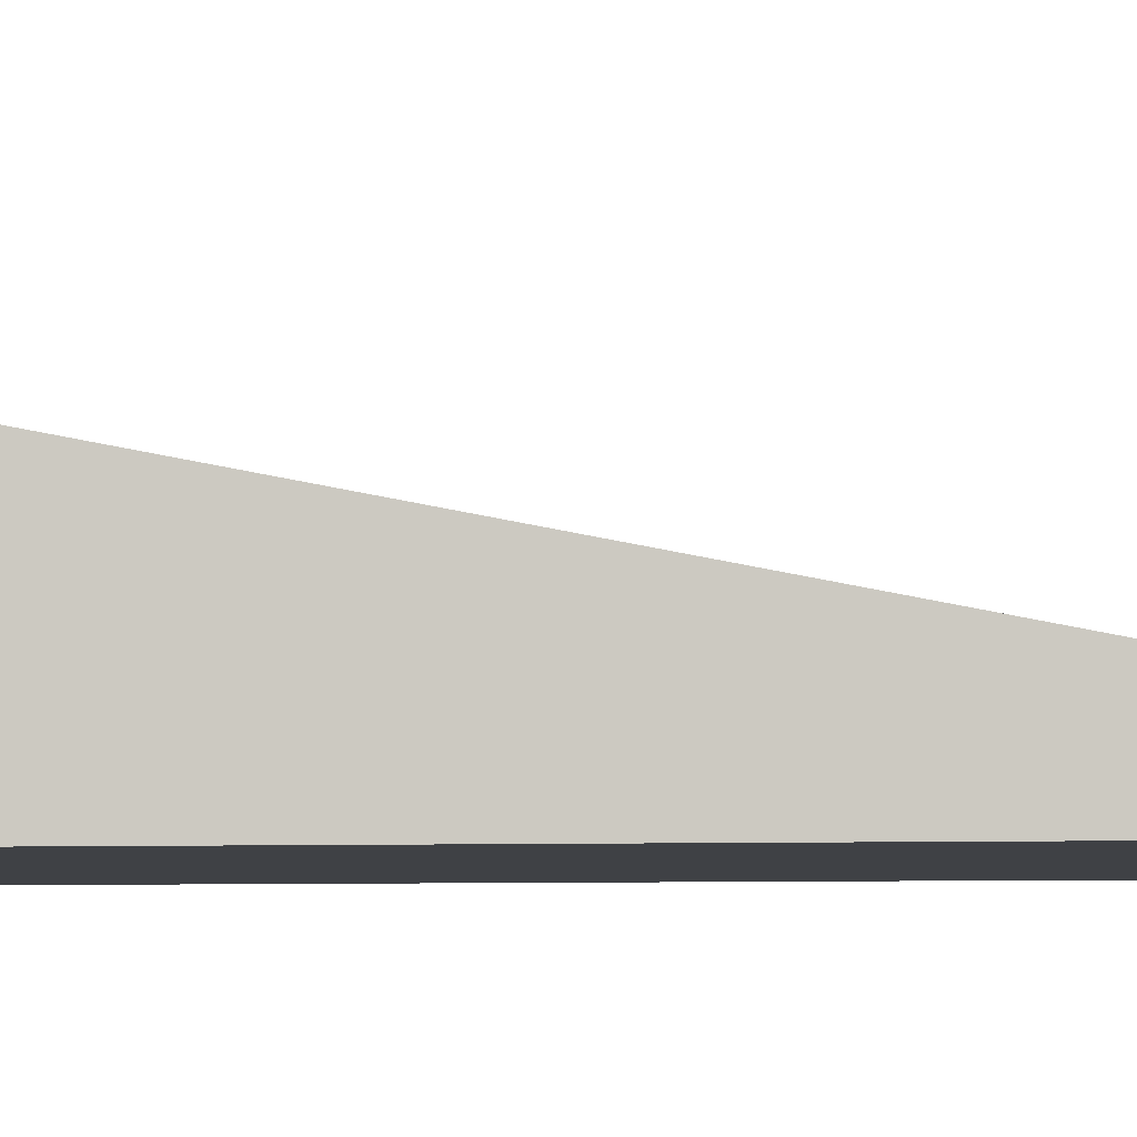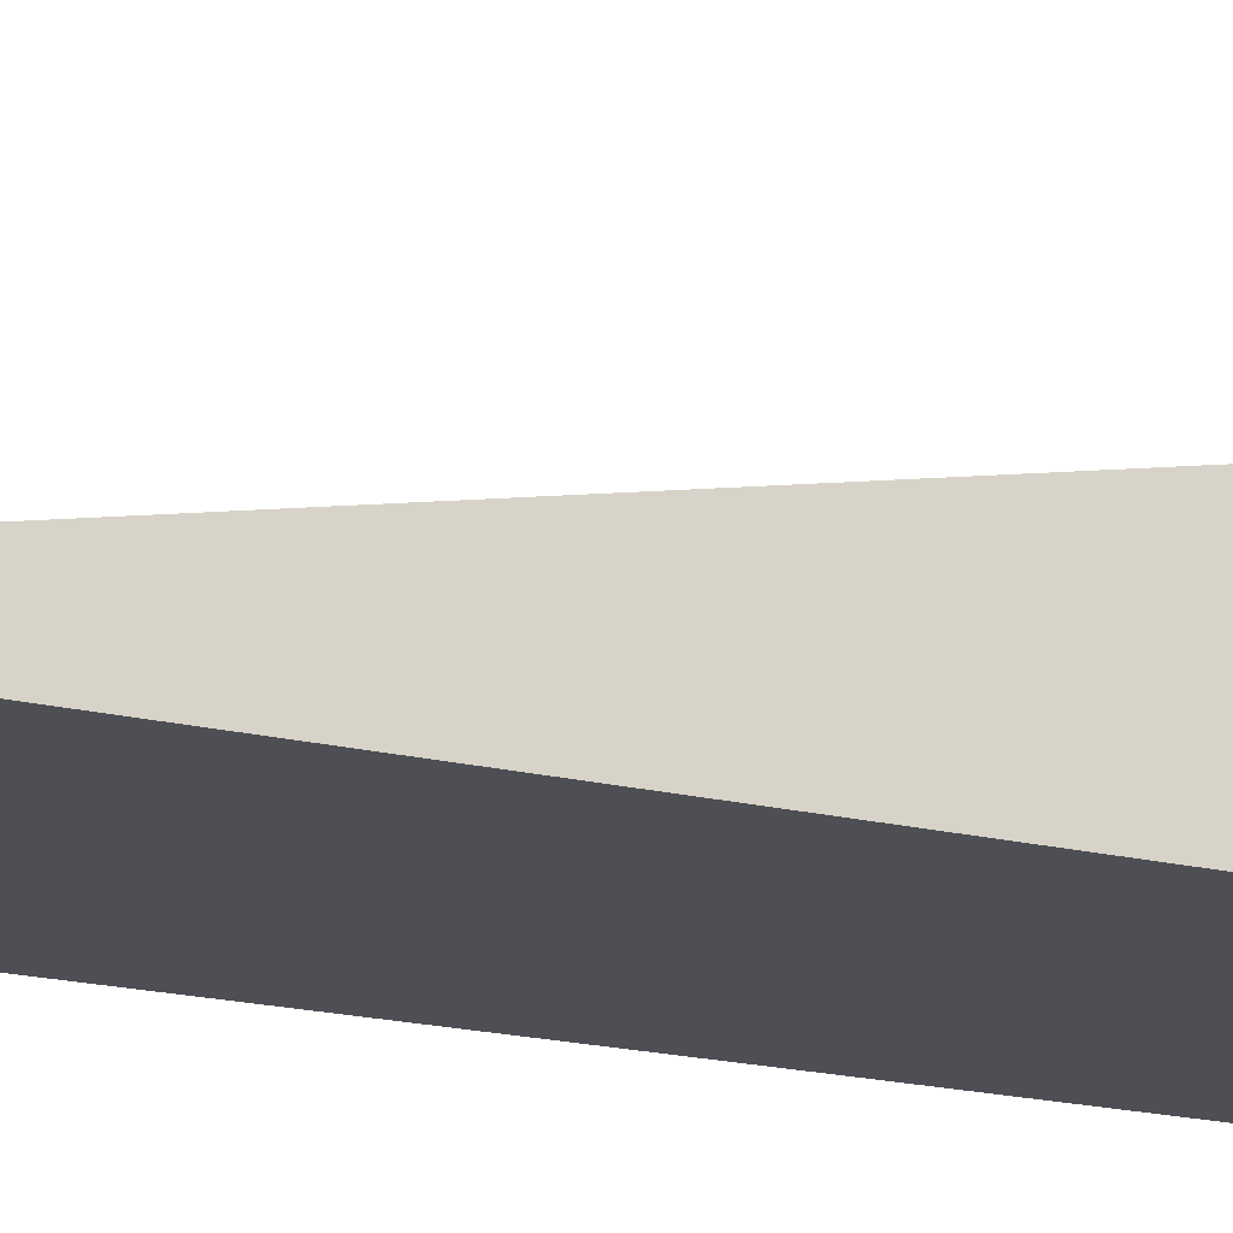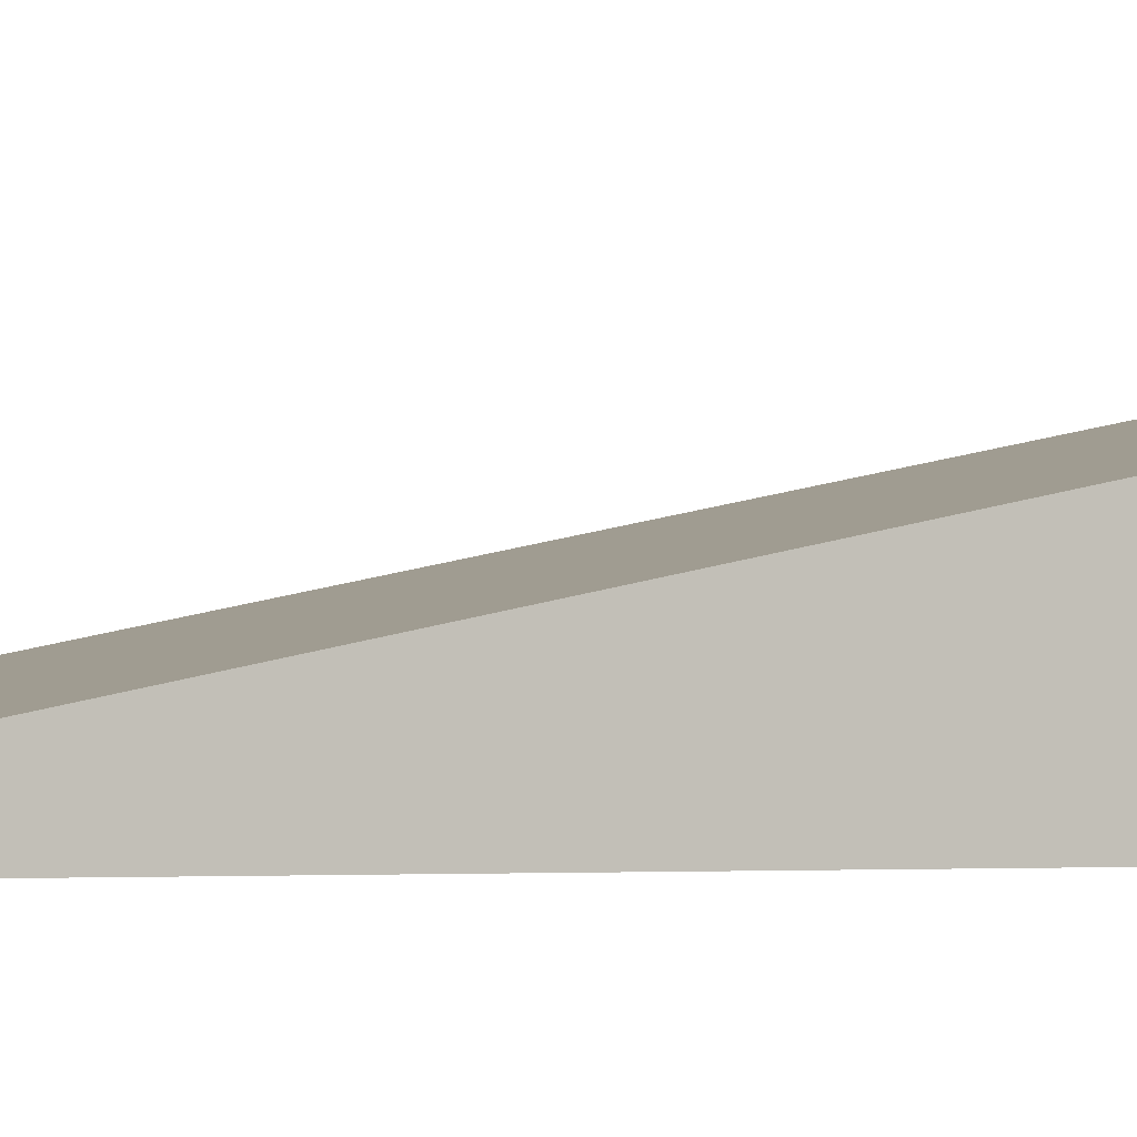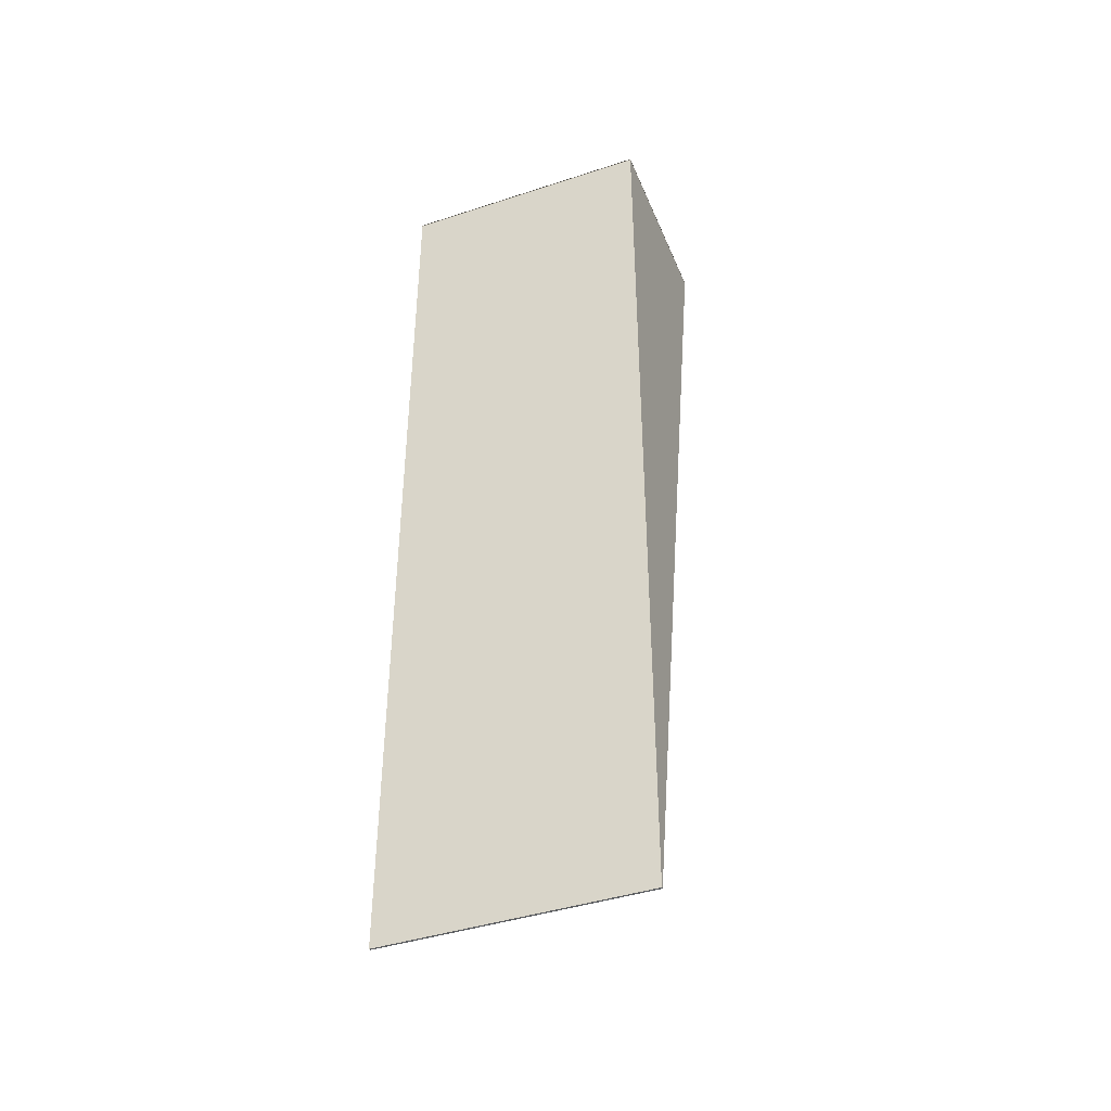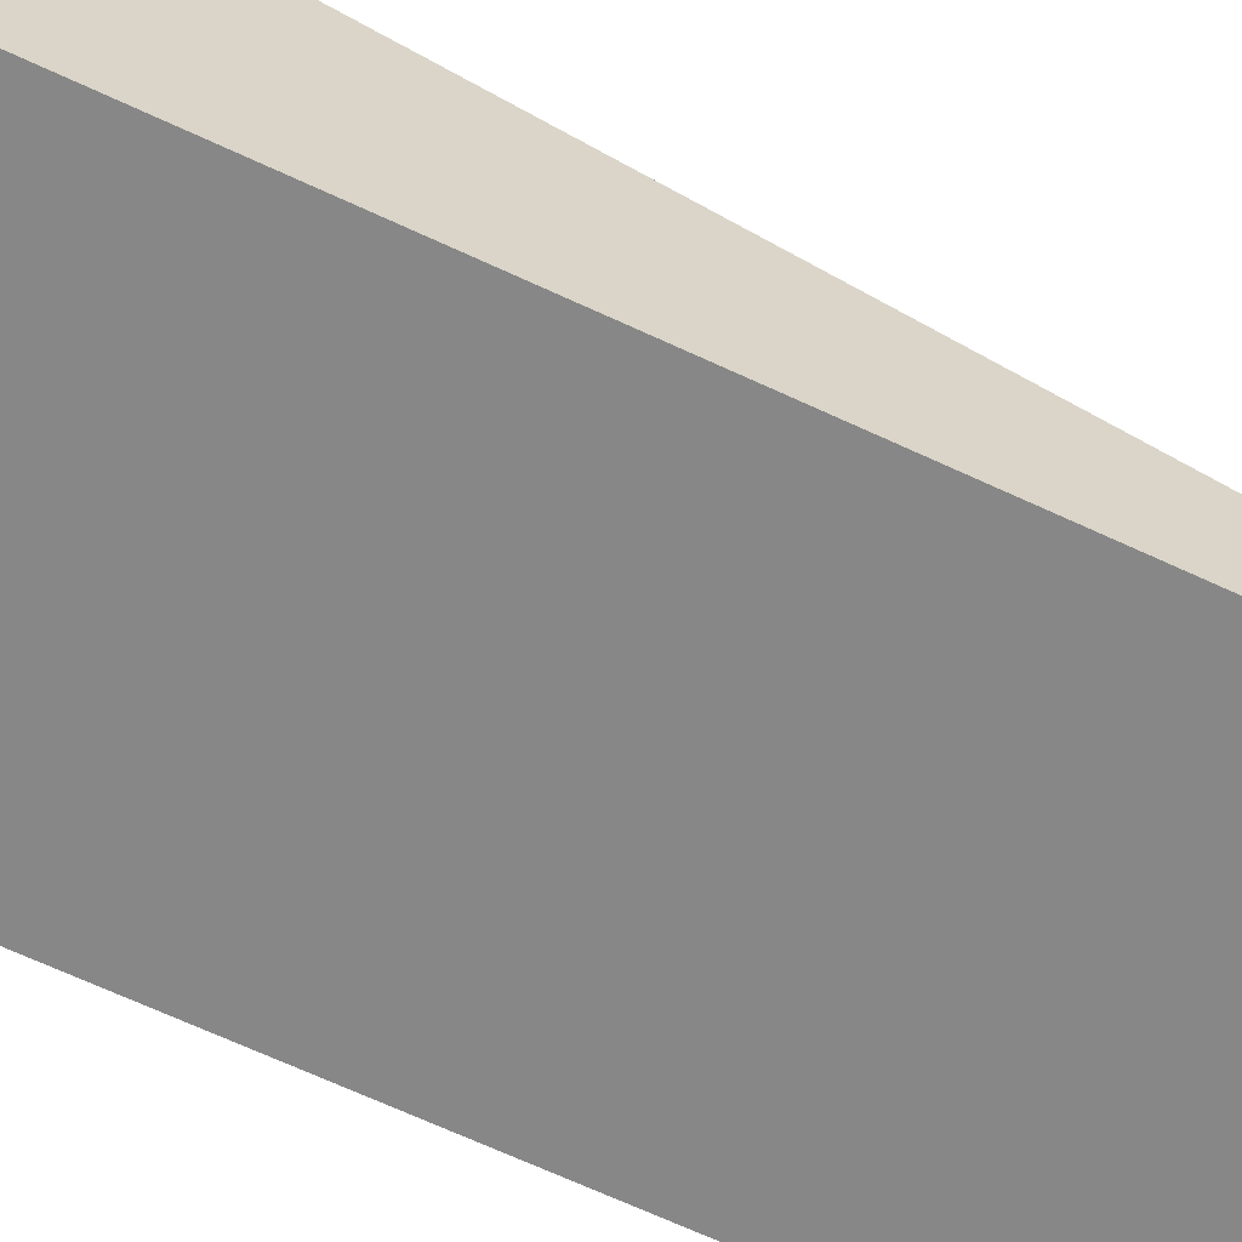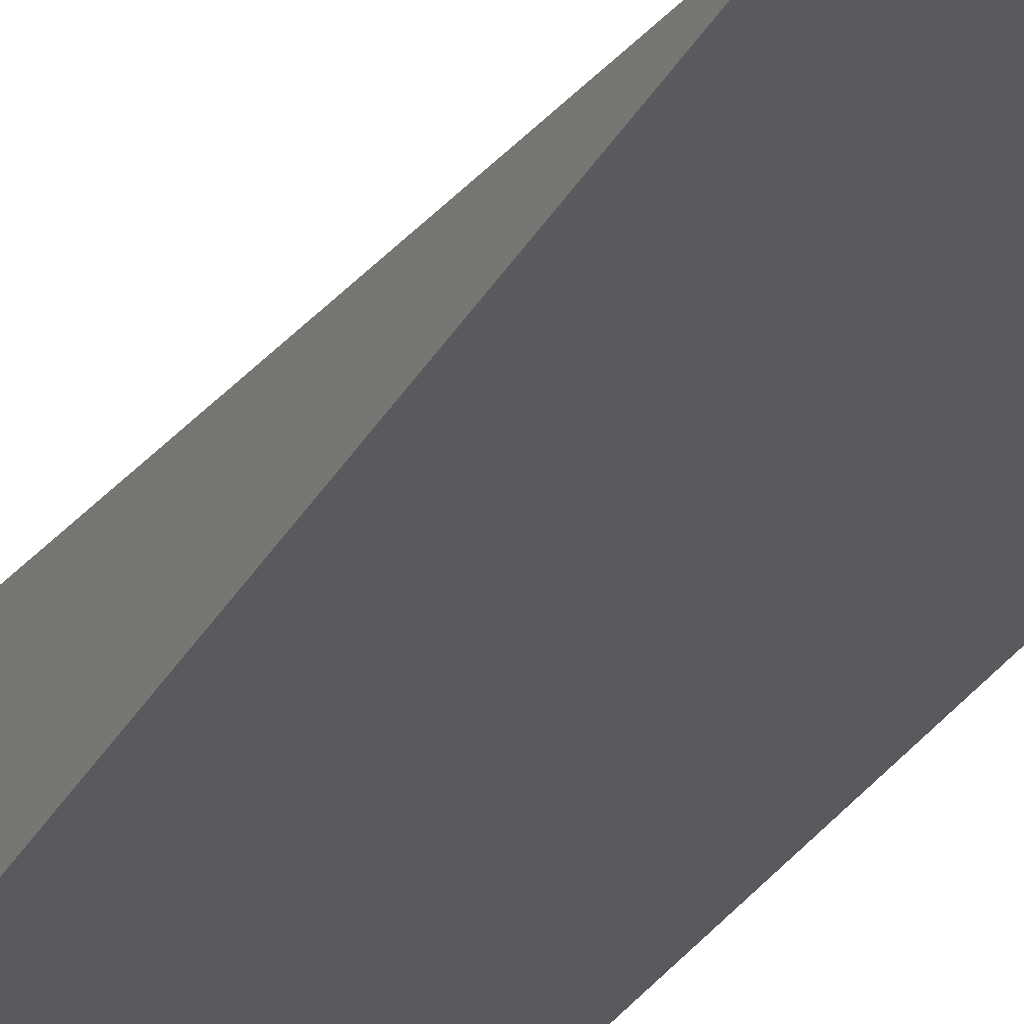
<metadata>
{"format":"obj","ext":"obj","renderer":"f3d","projection":"perspective","resolution":1024,"background":"white","views":[{"elev":-5.6,"azim":95.8,"up":"+Y"},{"elev":-18.4,"azim":-115.8,"up":"+Y"},{"elev":-1.9,"azim":-120.0,"up":"+Y"},{"elev":-42.3,"azim":21.4,"up":"+Z"},{"elev":-62.5,"azim":64.1,"up":"+Y"},{"elev":-31.4,"azim":155.0,"up":"+Y"}]}
</metadata>
<code>
g Block_Ramp_Soft_Vanilla_Gentle_LARGE_WV_COL
v -2 1.5 7.425
v -2 -1.469 -7.499
v 2 -1.469 -7.499
v 2 1.5 7.425
v -2 -1.469 -7.499
v -2 -1.5 -7.499
v 2 -1.5 -7.499
v 2 -1.469 -7.499
v -2 -1.5 -7.499
v -2 -1.5 7.425
v 2 -1.5 7.425
v 2 -1.5 -7.499
v 2 -1.5 7.425
v 2 1.5 7.425
v 2 -1.469 -7.499
v 2 -1.5 -7.499
v -2 -1.5 -7.499
v -2 -1.469 -7.499
v -2 1.5 7.425
v -2 -1.5 7.425
v -2 -1.5 7.425
v 2 -1.5 7.456
v 2 -1.5 7.425
v -2 -1.5 7.456
v 2 1.5 7.456
v 2 -1.5 7.425
v 2 1.5 7.425
v -2 1.5 7.456
v 2 1.5 7.425
v -2 1.5 7.425
v -2 1.5 7.425
v -2 -1.5 7.425
g Block_Ramp_Soft_Vanilla_Gentle_LARGE_WV_COL_0
f 3 2 1
f 4 3 1
f 7 6 5
f 8 7 5
f 11 10 9
f 12 11 9
f 15 14 13
f 16 15 13
f 19 18 17
f 20 19 17
f 23 22 21
f 22 24 21
f 22 25 24
f 25 22 26
f 27 25 26
f 25 28 24
f 28 25 29
f 30 28 29
f 24 28 31
f 32 24 31

</code>
